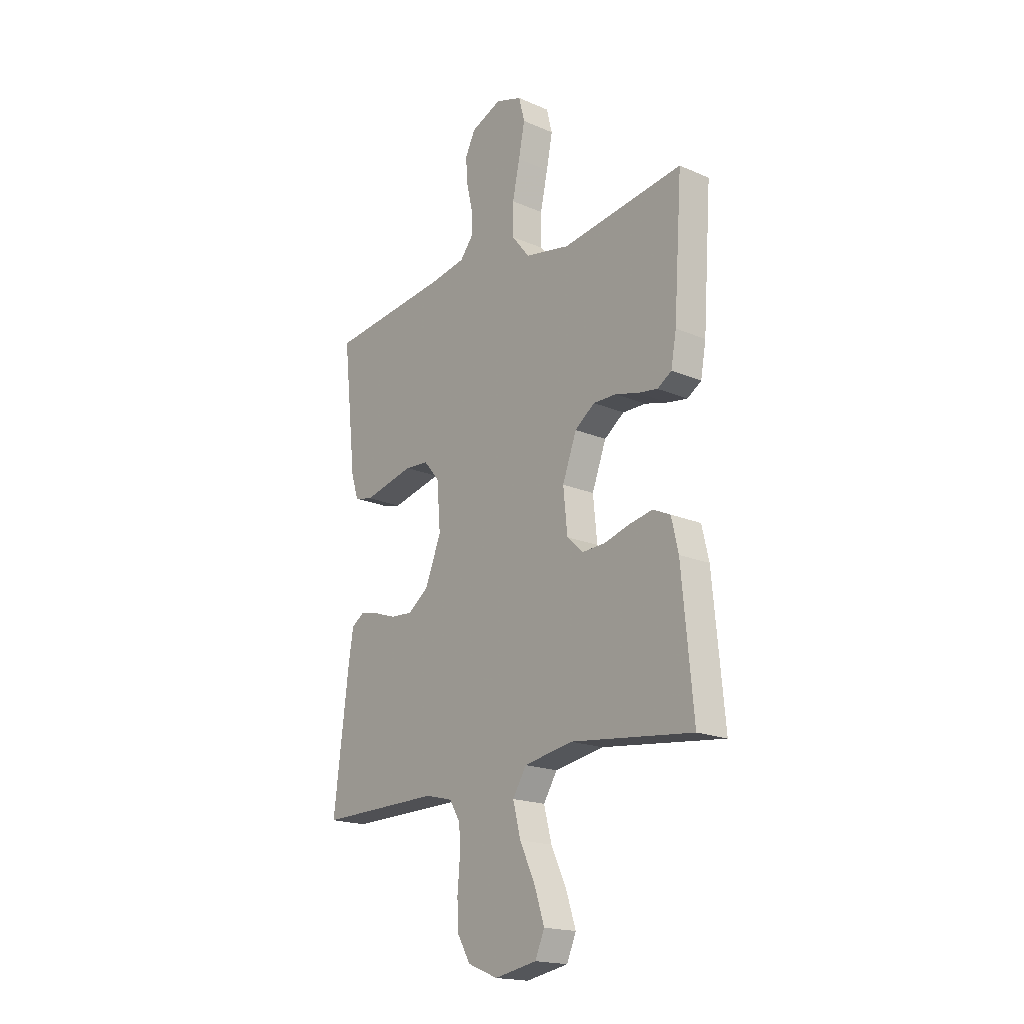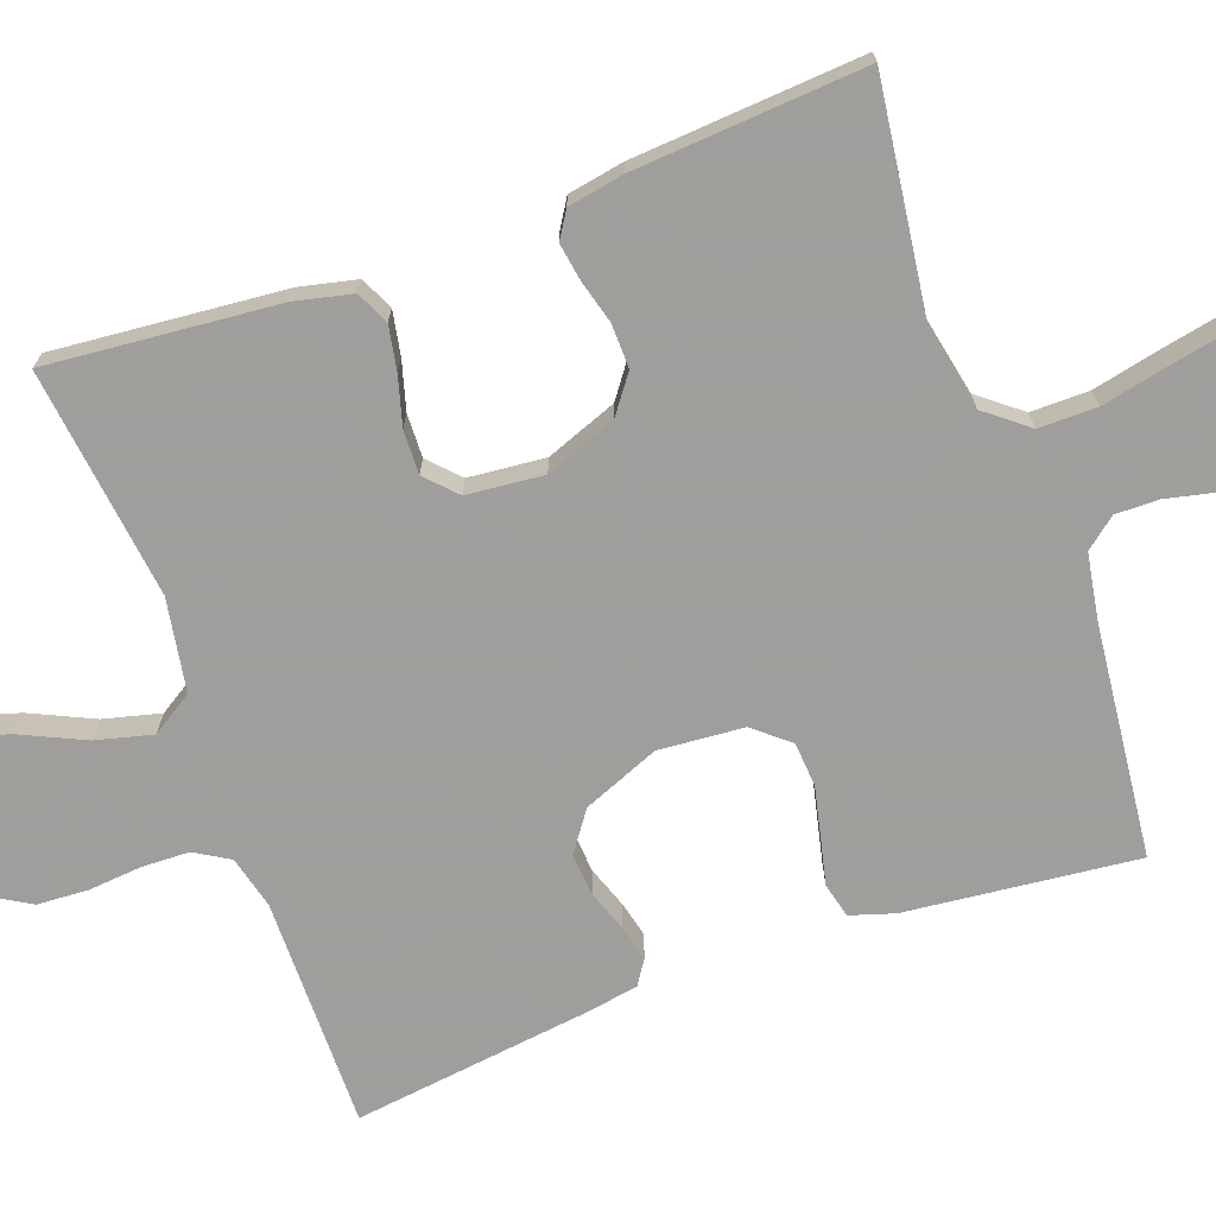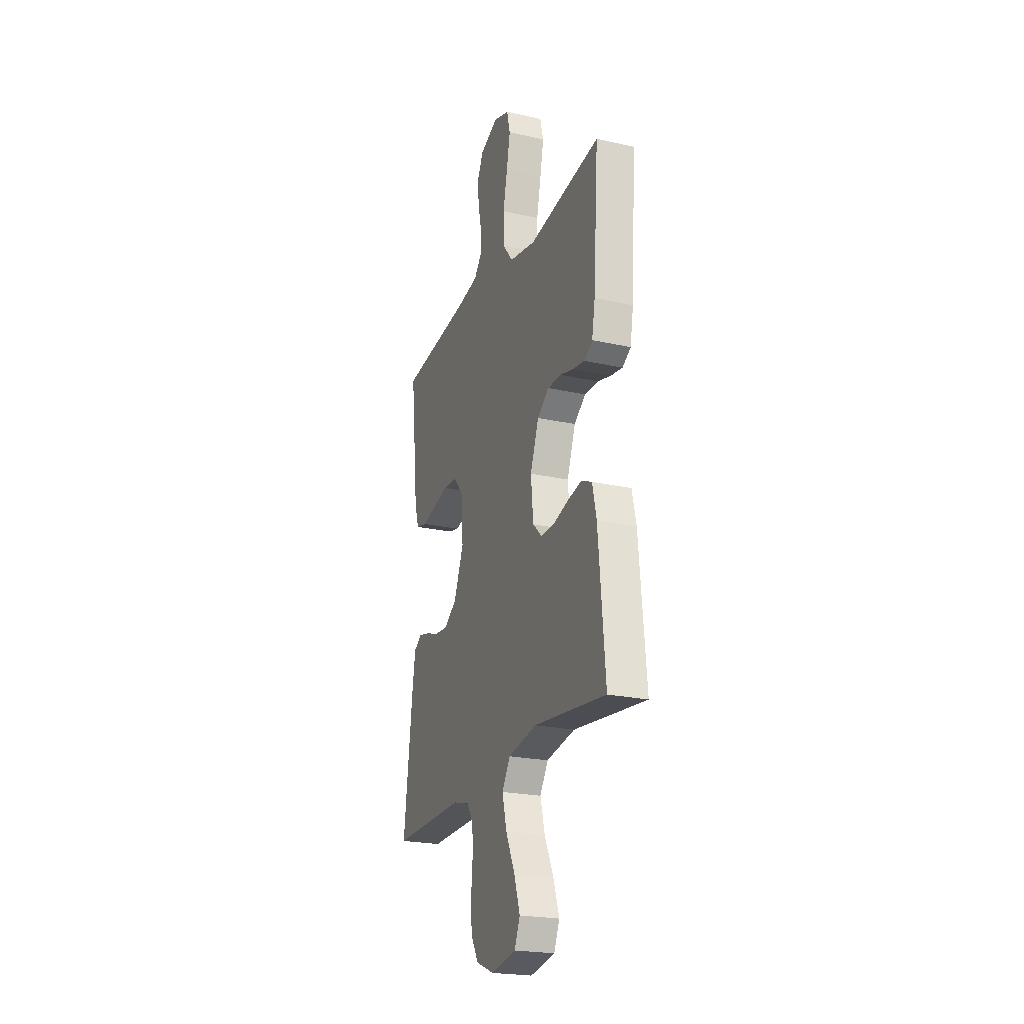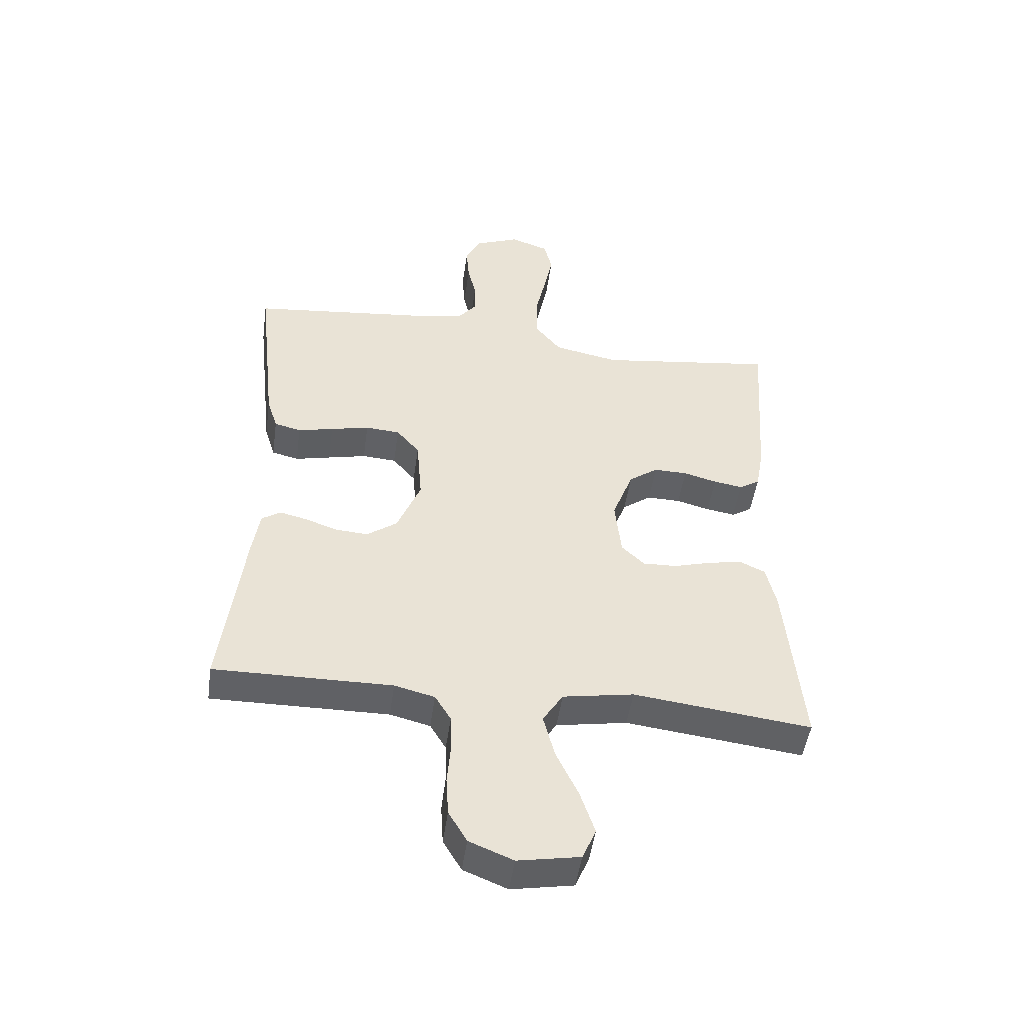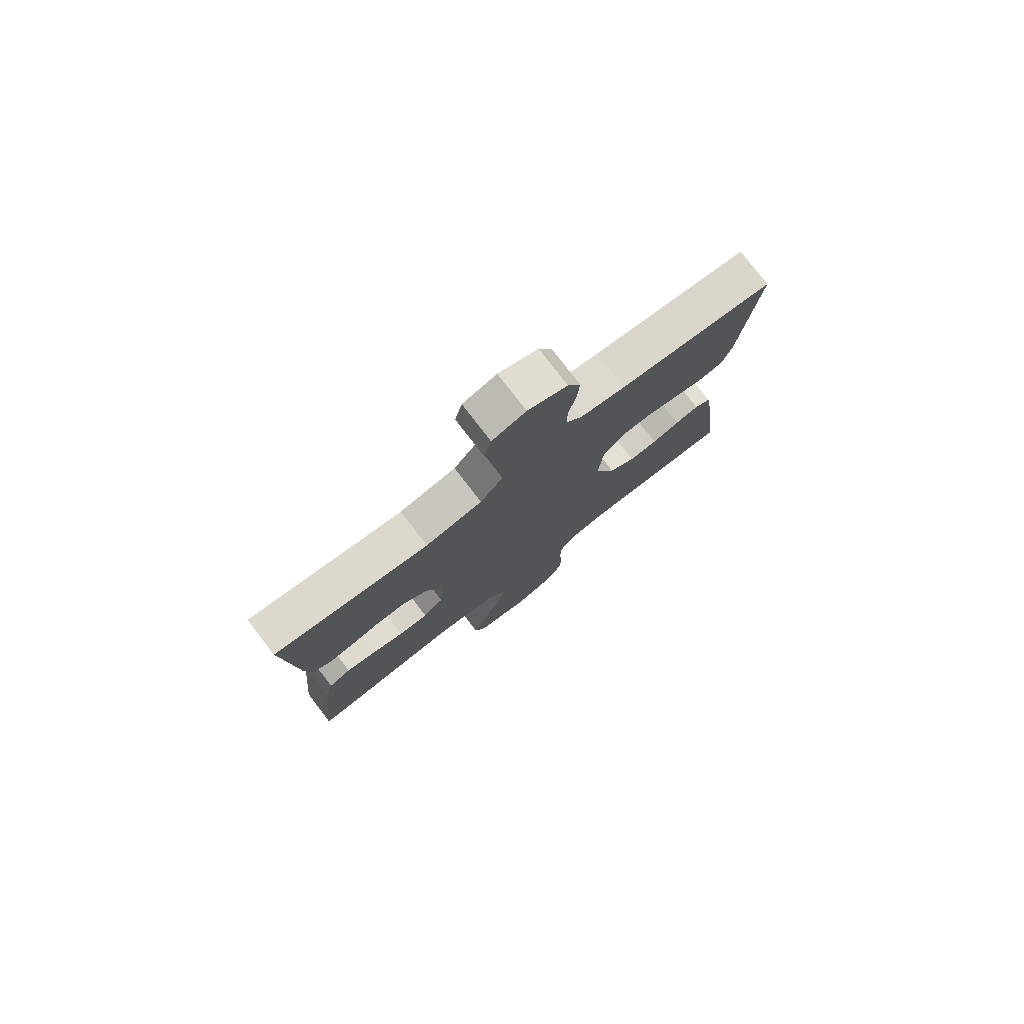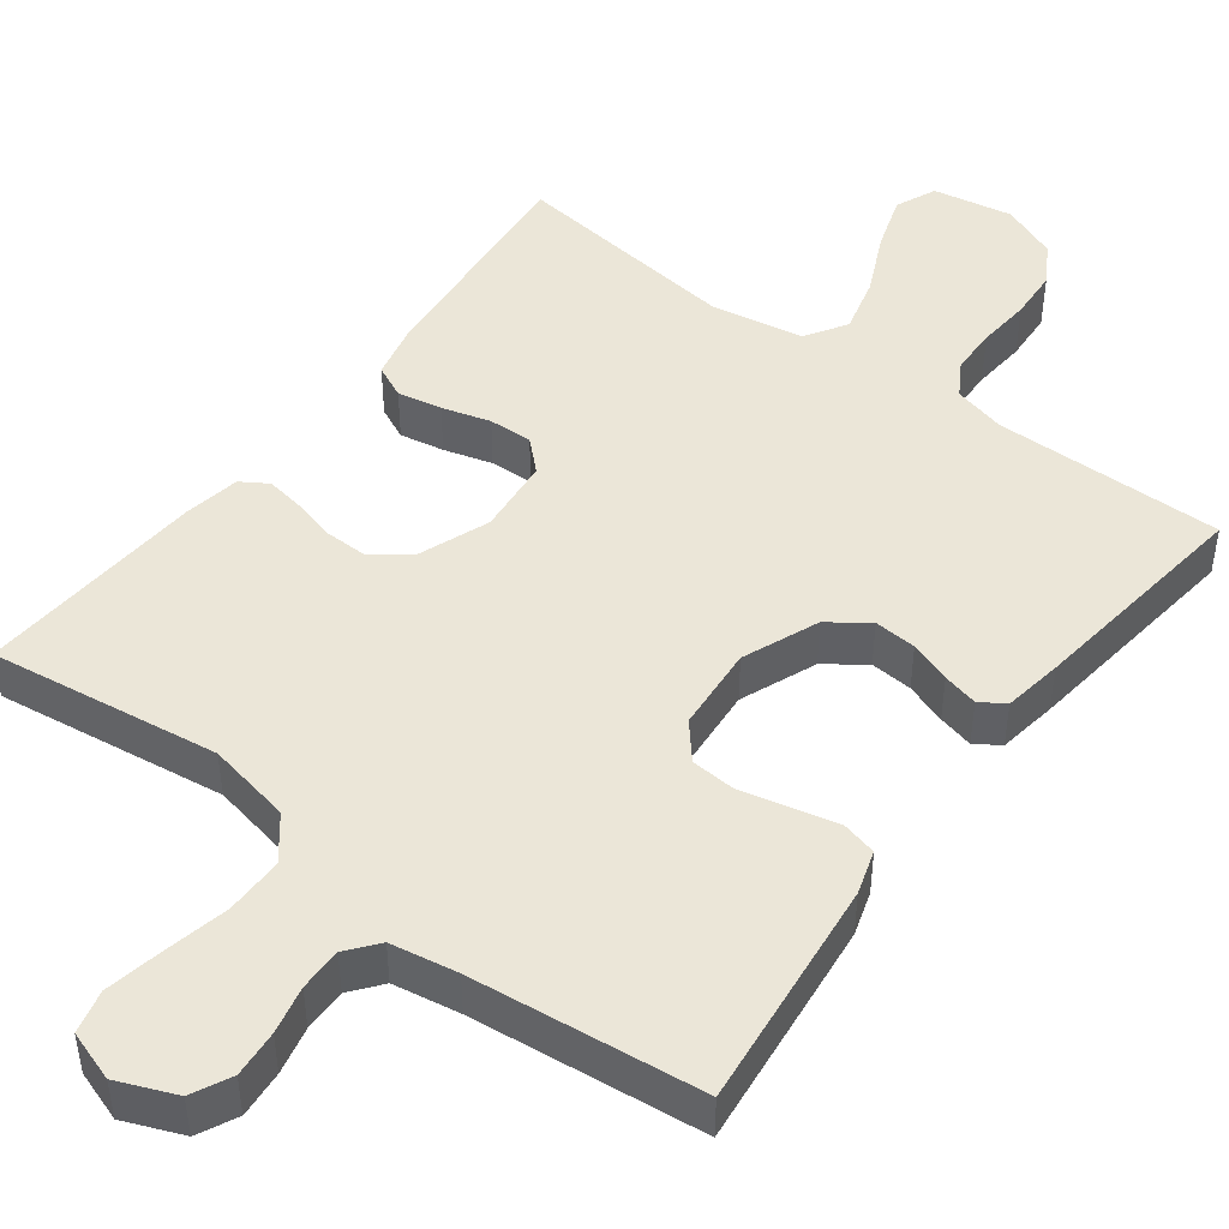
<metadata>
{"format":"obj","ext":"obj","renderer":"f3d","projection":"perspective","resolution":1024,"background":"white","views":[{"elev":-18.7,"azim":-129.4,"up":"+Z"},{"elev":-71.1,"azim":-69.9,"up":"+Y"},{"elev":-22.8,"azim":-110.9,"up":"+Z"},{"elev":-48.7,"azim":172.0,"up":"+Z"},{"elev":78.2,"azim":-37.6,"up":"+Z"},{"elev":46.5,"azim":37.0,"up":"+Y"}]}
</metadata>
<code>
v -0.5 0.07 -0.5
v -0.472 0.07 -0.2
v -0.455 0.07 -0.126
v -0.412 0.07 -0.106
v -0.354 0.07 -0.117
v -0.291 0.07 -0.135
v -0.234 0.07 -0.137
v -0.195 0.07 -0.1
v -0.185 0.07 0
v -0.22 0.07 0.093
v -0.269 0.07 0.129
v -0.326 0.07 0.128
v -0.382 0.07 0.113
v -0.431 0.07 0.105
v -0.466 0.07 0.127
v -0.479 0.07 0.2
v -0.5 0.07 0.5
v -0.2 0.07 0.459
v -0.09 0.07 0.481
v -0.046 0.07 0.536
v -0.046 0.07 0.612
v -0.064 0.07 0.695
v -0.079 0.07 0.771
v -0.065 0.07 0.827
v 0 0.07 0.849
v 0.076 0.07 0.818
v 0.101 0.07 0.767
v 0.096 0.07 0.706
v 0.082 0.07 0.644
v 0.081 0.07 0.588
v 0.113 0.07 0.548
v 0.2 0.07 0.533
v 0.5 0.07 0.5
v 0.467 0.07 0.2
v 0.449 0.07 0.143
v 0.404 0.07 0.132
v 0.344 0.07 0.146
v 0.279 0.07 0.161
v 0.221 0.07 0.157
v 0.182 0.07 0.111
v 0.173 0.07 0
v 0.213 0.07 -0.099
v 0.264 0.07 -0.136
v 0.319 0.07 -0.132
v 0.373 0.07 -0.113
v 0.419 0.07 -0.102
v 0.451 0.07 -0.123
v 0.463 0.07 -0.2
v 0.5 0.07 -0.5
v 0.2 0.07 -0.497
v 0.132 0.07 -0.514
v 0.105 0.07 -0.559
v 0.103 0.07 -0.62
v 0.109 0.07 -0.69
v 0.105 0.07 -0.756
v 0.074 0.07 -0.809
v 0 0.07 -0.839
v -0.104 0.07 -0.82
v -0.127 0.07 -0.767
v -0.103 0.07 -0.694
v -0.065 0.07 -0.613
v -0.046 0.07 -0.539
v -0.08 0.07 -0.485
v -0.2 0.07 -0.464
v -0.5 0 -0.5
v -0.472 0 -0.2
v -0.455 0 -0.126
v -0.412 0 -0.106
v -0.354 0 -0.117
v -0.291 0 -0.135
v -0.234 0 -0.137
v -0.195 0 -0.1
v -0.185 0 0
v -0.22 0 0.093
v -0.269 0 0.129
v -0.326 0 0.128
v -0.382 0 0.113
v -0.431 0 0.105
v -0.466 0 0.127
v -0.479 0 0.2
v -0.5 0 0.5
v -0.2 0 0.459
v -0.09 0 0.481
v -0.046 0 0.536
v -0.046 0 0.612
v -0.064 0 0.695
v -0.079 0 0.771
v -0.065 0 0.827
v 0 0 0.849
v 0.076 0 0.818
v 0.101 0 0.767
v 0.096 0 0.706
v 0.082 0 0.644
v 0.081 0 0.588
v 0.113 0 0.548
v 0.2 0 0.533
v 0.5 0 0.5
v 0.467 0 0.2
v 0.449 0 0.143
v 0.404 0 0.132
v 0.344 0 0.146
v 0.279 0 0.161
v 0.221 0 0.157
v 0.182 0 0.111
v 0.173 0 0
v 0.213 0 -0.099
v 0.264 0 -0.136
v 0.319 0 -0.132
v 0.373 0 -0.113
v 0.419 0 -0.102
v 0.451 0 -0.123
v 0.463 0 -0.2
v 0.5 0 -0.5
v 0.2 0 -0.497
v 0.132 0 -0.514
v 0.105 0 -0.559
v 0.103 0 -0.62
v 0.109 0 -0.69
v 0.105 0 -0.756
v 0.074 0 -0.809
v 0 0 -0.839
v -0.104 0 -0.82
v -0.127 0 -0.767
v -0.103 0 -0.694
v -0.065 0 -0.613
v -0.046 0 -0.539
v -0.08 0 -0.485
v -0.2 0 -0.464
f 59 60 61
f 58 59 61
f 57 58 61
f 56 57 61
f 55 56 61
f 54 55 61
f 53 54 61
f 52 53 61 62
f 51 52 62 63
f 48 49 50
f 47 48 50
f 46 47 50
f 45 46 50
f 44 45 50
f 51 63 64
f 50 51 64
f 44 50 64
f 43 44 64
f 35 36 37
f 34 35 37
f 33 34 37
f 32 33 37
f 31 32 37 38
f 30 31 38 39
f 27 28 29
f 26 27 29
f 25 26 29
f 24 25 29
f 23 24 29
f 22 23 29
f 21 22 29
f 20 21 29 30
f 30 39 40
f 20 30 40
f 19 20 40
f 16 17 18
f 15 16 18
f 14 15 18
f 13 14 18
f 12 13 18
f 11 12 18 19
f 4 5 6
f 3 4 6
f 2 3 6
f 1 2 6
f 64 1 6
f 64 6 7
f 64 7 8
f 43 64 8
f 42 43 8
f 41 42 8 9
f 19 40 41
f 11 19 41
f 10 11 41
f 9 10 41
f 125 124 123
f 125 123 122
f 125 122 121
f 125 121 120
f 125 120 119
f 125 119 118
f 125 118 117
f 126 125 117 116
f 127 126 116 115
f 114 113 112
f 114 112 111
f 114 111 110
f 114 110 109
f 114 109 108
f 128 127 115
f 128 115 114
f 128 114 108
f 128 108 107
f 101 100 99
f 101 99 98
f 101 98 97
f 101 97 96
f 102 101 96 95
f 103 102 95 94
f 93 92 91
f 93 91 90
f 93 90 89
f 93 89 88
f 93 88 87
f 93 87 86
f 93 86 85
f 94 93 85 84
f 104 103 94
f 104 94 84
f 104 84 83
f 82 81 80
f 82 80 79
f 82 79 78
f 82 78 77
f 82 77 76
f 83 82 76 75
f 70 69 68
f 70 68 67
f 70 67 66
f 70 66 65
f 70 65 128
f 71 70 128
f 72 71 128
f 72 128 107
f 72 107 106
f 73 72 106 105
f 105 104 83
f 105 83 75
f 105 75 74
f 105 74 73
f 1 65 66 2
f 2 66 67 3
f 3 67 68 4
f 4 68 69 5
f 5 69 70 6
f 6 70 71 7
f 7 71 72 8
f 8 72 73 9
f 9 73 74 10
f 10 74 75 11
f 11 75 76 12
f 12 76 77 13
f 13 77 78 14
f 14 78 79 15
f 15 79 80 16
f 16 80 81 17
f 17 81 82 18
f 18 82 83 19
f 19 83 84 20
f 20 84 85 21
f 21 85 86 22
f 22 86 87 23
f 23 87 88 24
f 24 88 89 25
f 25 89 90 26
f 26 90 91 27
f 27 91 92 28
f 28 92 93 29
f 29 93 94 30
f 30 94 95 31
f 31 95 96 32
f 32 96 97 33
f 33 97 98 34
f 34 98 99 35
f 35 99 100 36
f 36 100 101 37
f 37 101 102 38
f 38 102 103 39
f 39 103 104 40
f 40 104 105 41
f 41 105 106 42
f 42 106 107 43
f 43 107 108 44
f 44 108 109 45
f 45 109 110 46
f 46 110 111 47
f 47 111 112 48
f 48 112 113 49
f 49 113 114 50
f 50 114 115 51
f 51 115 116 52
f 52 116 117 53
f 53 117 118 54
f 54 118 119 55
f 55 119 120 56
f 56 120 121 57
f 57 121 122 58
f 58 122 123 59
f 59 123 124 60
f 60 124 125 61
f 61 125 126 62
f 62 126 127 63
f 63 127 128 64
f 64 128 65 1

</code>
